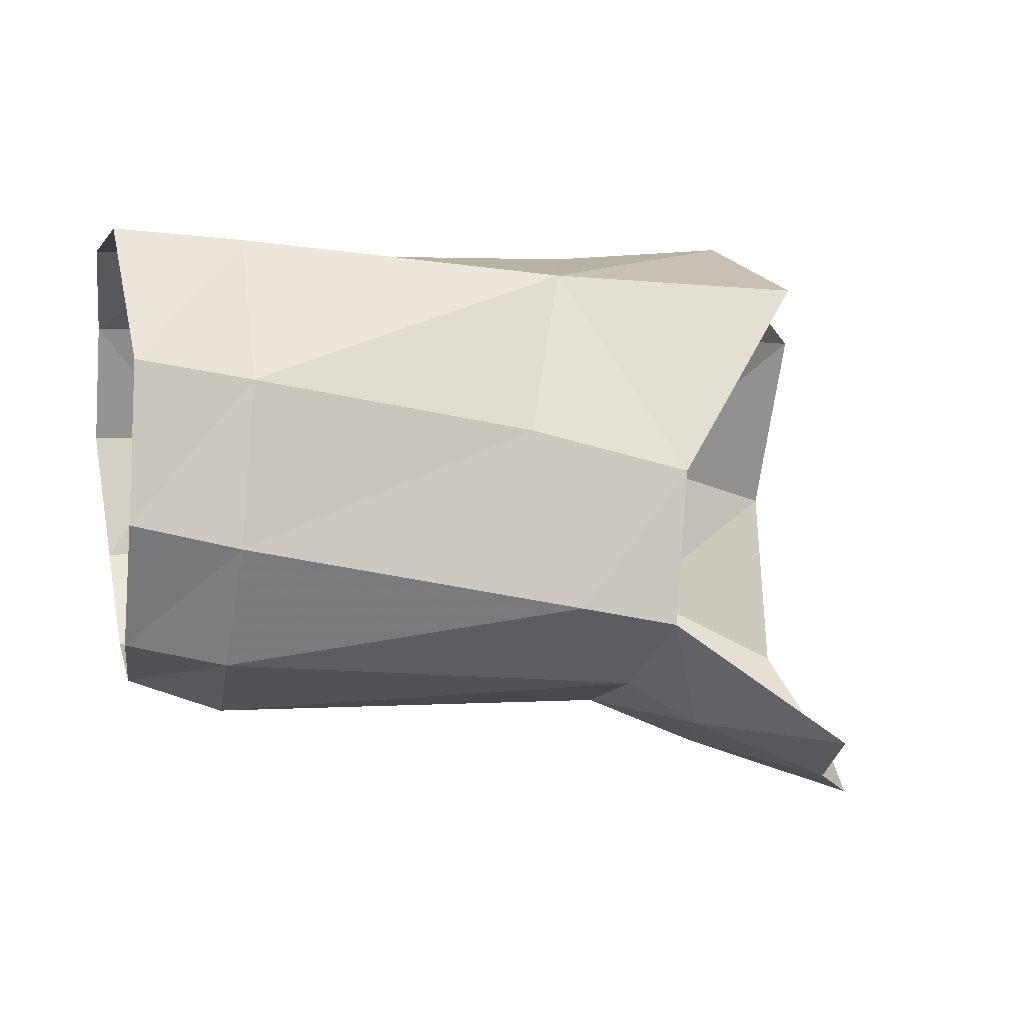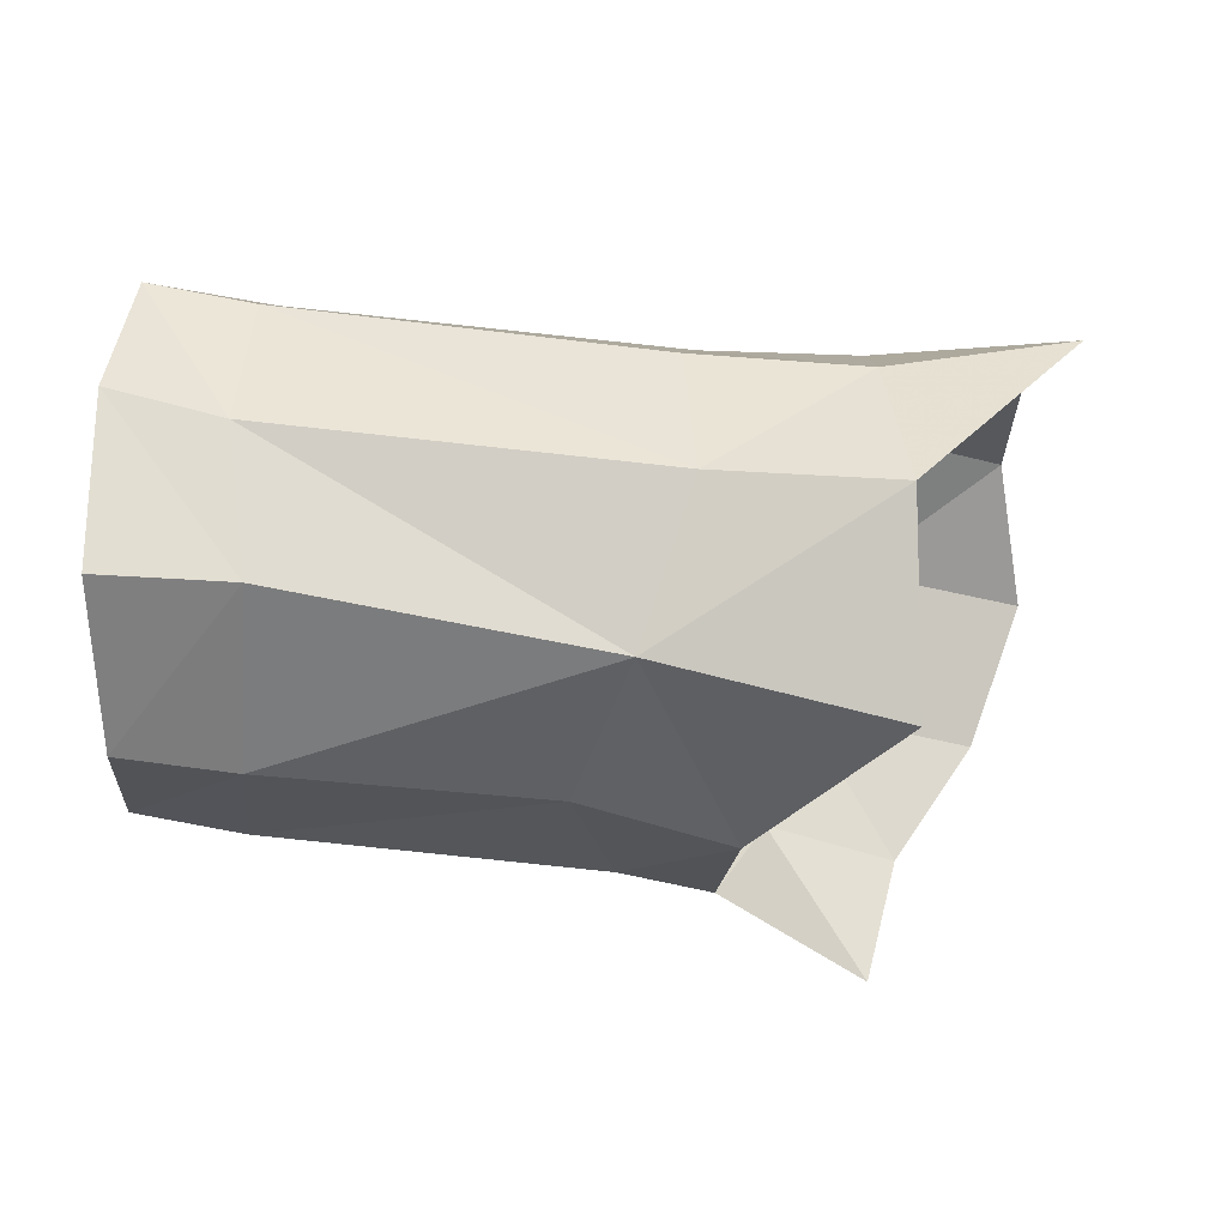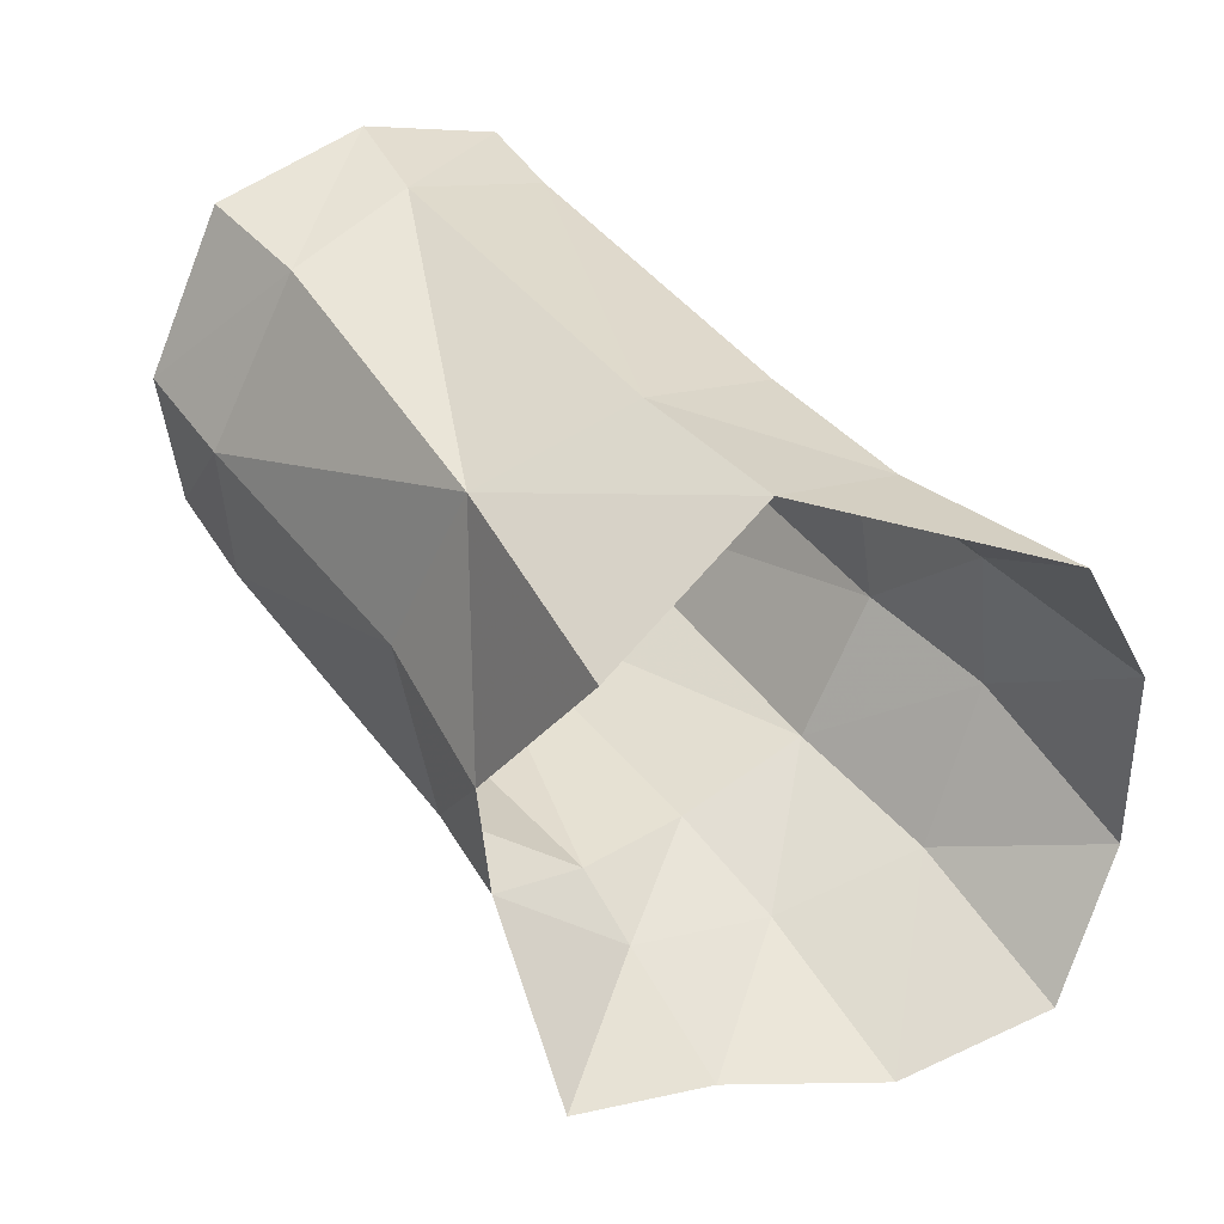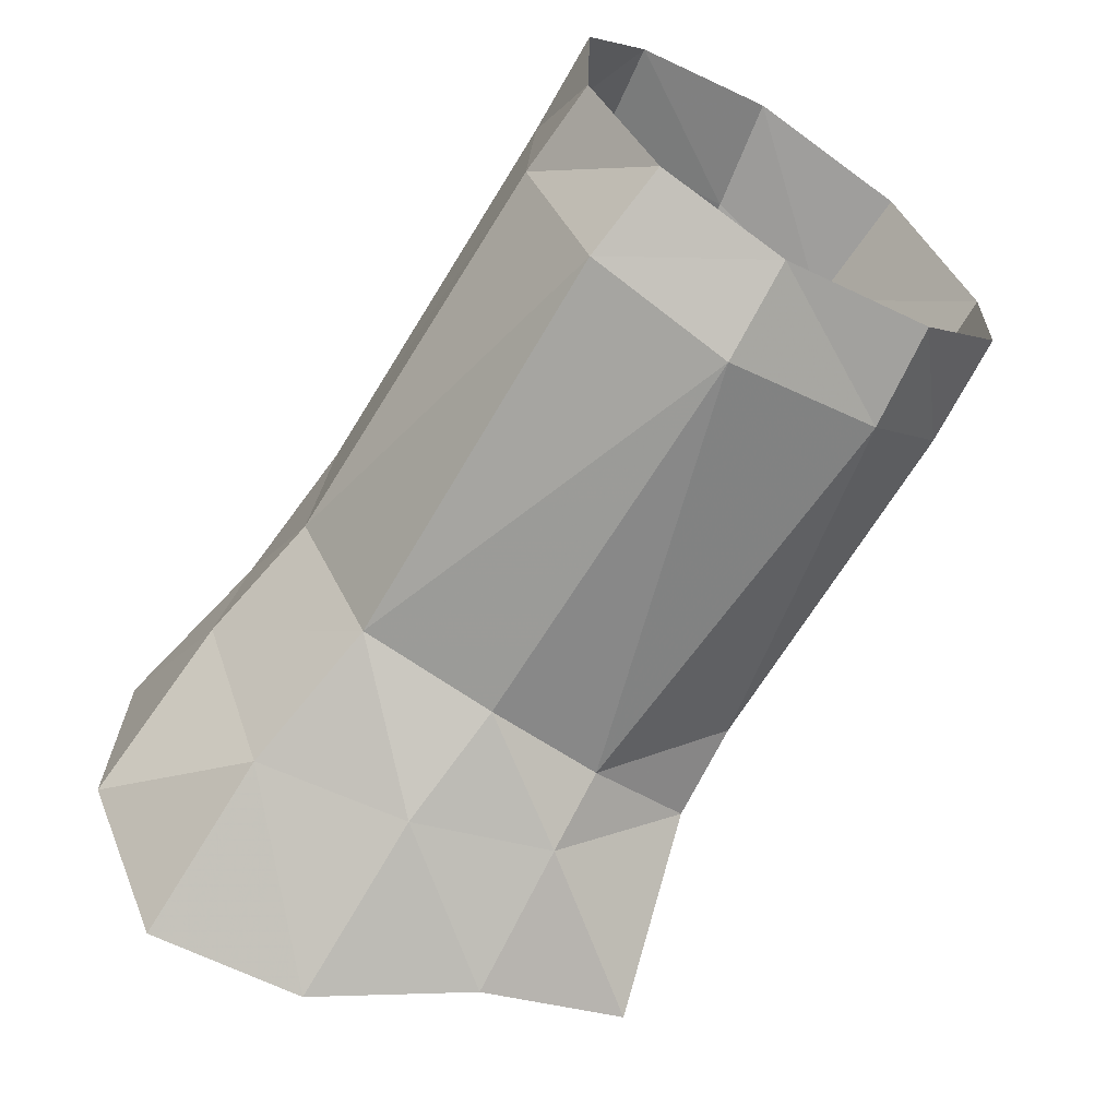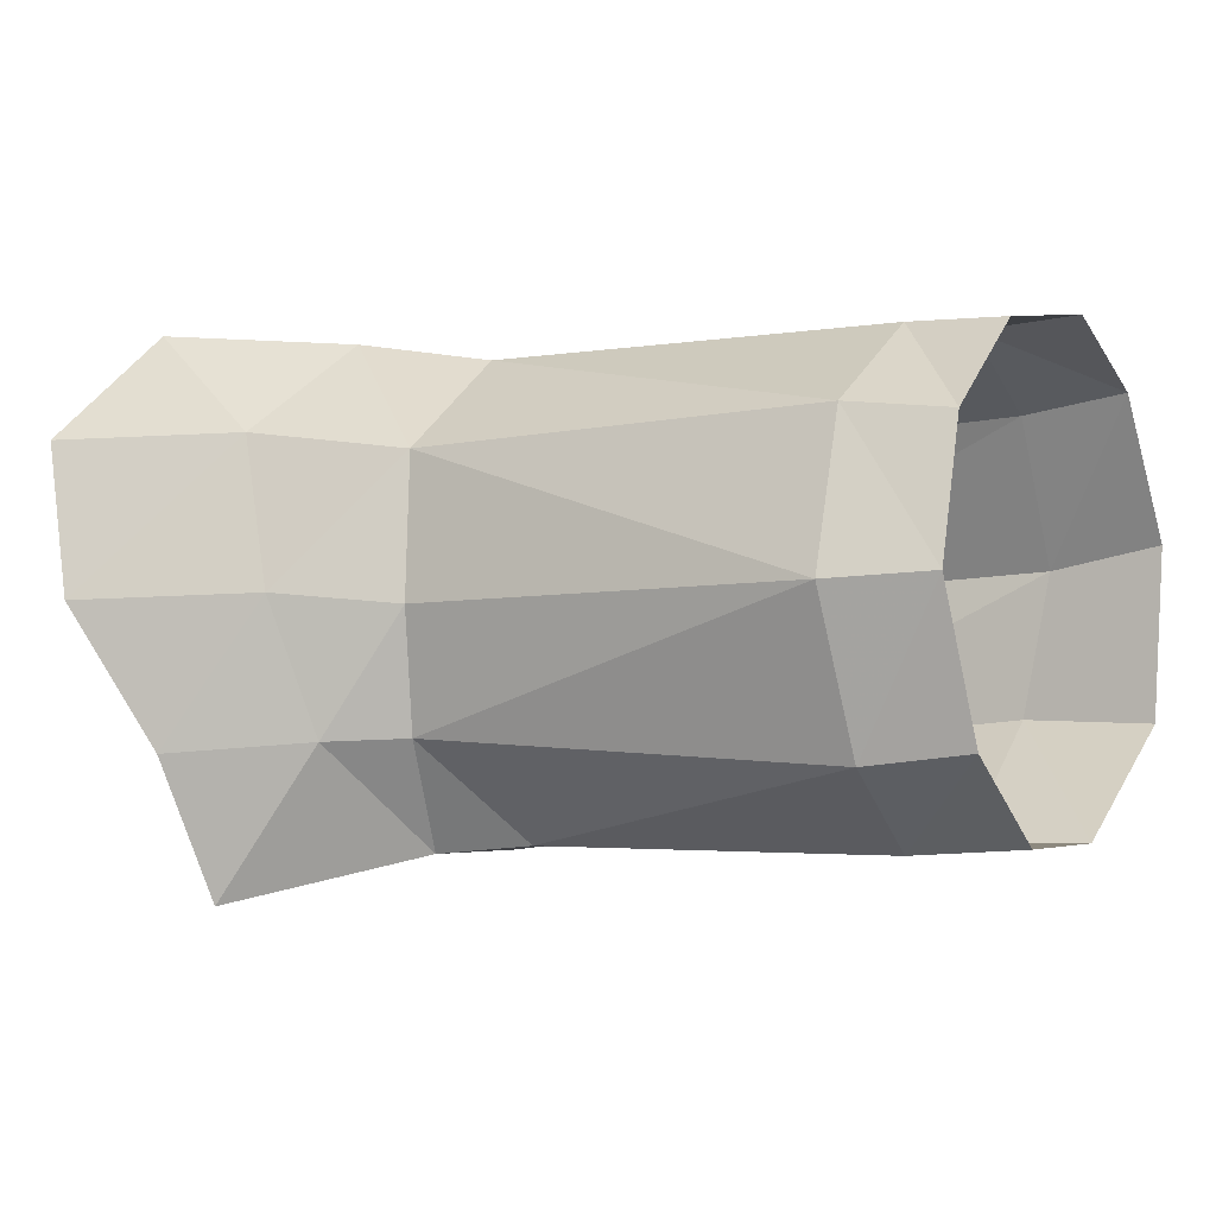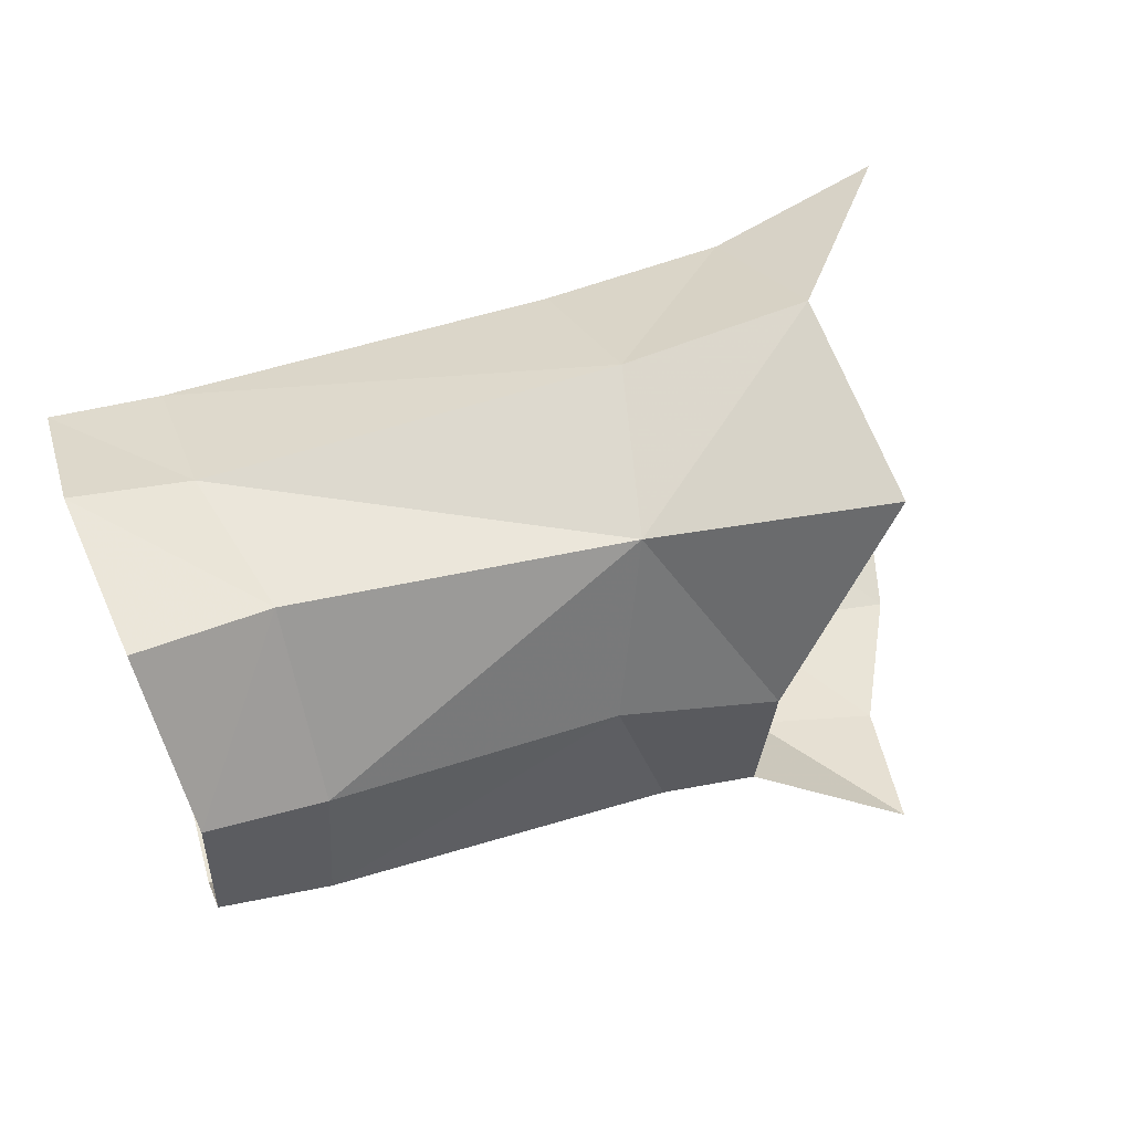
<metadata>
{"format":"obj","ext":"obj","renderer":"f3d","projection":"perspective","resolution":1024,"background":"white","views":[{"elev":-7.0,"azim":163.3,"up":"+Y"},{"elev":-27.0,"azim":176.1,"up":"+Z"},{"elev":43.0,"azim":-129.0,"up":"+Y"},{"elev":-67.5,"azim":54.5,"up":"+Y"},{"elev":2.8,"azim":28.9,"up":"+Z"},{"elev":53.3,"azim":155.8,"up":"+Y"}]}
</metadata>
<code>
v 0.03067 -0.005587 0.003067
v 0.03047 -0.00359 0.008602
v 0.03143 0.006744 0.01237
v 0.03171 0.01169 0.009588
v -0.00353 -0.01056 0.001482
v -0.005757 -0.008739 0.007715
v 0.03248 0.01402 0.003517
v -0.003728 0.004915 0.01222
v -0.004225 -0.003594 0.01205
v 0.000323 -0.009795 -0.00437
v 0.02728 0.01179 0.008732
v 0.02699 0.006977 0.01192
v 0.0103 0.0066 0.0108
v 0.01145 0.01196 0.007156
v 0.008884 -0.003424 -0.008444
v 0.006236 -0.007463 -0.003825
v 0.00934 -0.005713 -0.003692
v 0.01291 -0.002775 -0.007922
v 0.002002 -0.008448 -0.01033
v 0.03068 0.000932 0.012
v 0.02738 -0.000662 -0.007547
v 0.02738 -0.005198 -0.003856
v 0.03156 -0.004388 -0.003241
v 0.03191 0.000226 -0.007111
v 0.004274 -0.008138 0.001856
v 0.002135 -0.006459 0.007994
v 0.008799 -0.004983 0.007333
v 0.009393 -0.006287 0.00146
v 0.00325 -0.000382 0.01166
v 0.009068 0.000523 0.01092
v 0.0271 0.006301 -0.007989
v 0.02696 0.0132 -0.003741
v 0.01324 0.01213 -0.005635
v 0.01516 0.004738 -0.008069
v 0.003149 0.01164 -0.007781
v 0.02643 0.001308 0.01195
v 0.02656 -0.006894 0.002728
v 0.02636 -0.004544 0.008877
v 0.0278 0.01397 0.00238
v 0.03247 0.01332 -0.00366
v 0.03193 0.006942 -0.007729
v 0.003543 0.006504 0.01091
v -0.003686 0.01269 0.007917
v 0.004137 0.01243 0.006561
v 0.01118 0.01448 0.000677
v 0.008584 0.003137 -0.009135
v 0.003571 0.01532 3.5e-05
f 11 14 12
f 12 14 13
f 18 17 15
f 15 17 16
f 24 23 21
f 21 23 22
f 28 27 25
f 25 27 26
f 26 27 29
f 29 27 30
f 34 33 31
f 31 33 32
f 3 12 20
f 20 12 36
f 17 28 16
f 16 28 25
f 23 1 22
f 22 1 37
f 20 36 2
f 2 36 38
f 39 7 32
f 32 7 40
f 40 41 32
f 32 41 31
f 11 4 39
f 39 4 7
f 16 25 10
f 10 25 5
f 6 5 26
f 26 5 25
f 6 26 9
f 9 26 29
f 42 8 29
f 29 8 9
f 44 43 42
f 42 43 8
f 39 45 11
f 11 45 14
f 18 34 21
f 21 34 31
f 44 47 43
f 2 38 1
f 1 38 37
f 3 4 12
f 12 4 11
f 41 24 31
f 31 24 21
f 15 16 19
f 19 16 10
f 45 33 47
f 47 33 35
f 12 13 36
f 36 13 30
f 14 44 13
f 13 44 42
f 21 22 18
f 18 22 17
f 38 27 37
f 37 27 28
f 36 30 38
f 38 30 27
f 35 33 46
f 46 33 34
f 22 37 17
f 17 37 28
f 47 44 45
f 45 44 14
f 15 46 18
f 18 46 34
f 45 39 33
f 33 39 32
f 29 30 42
f 42 30 13

</code>
